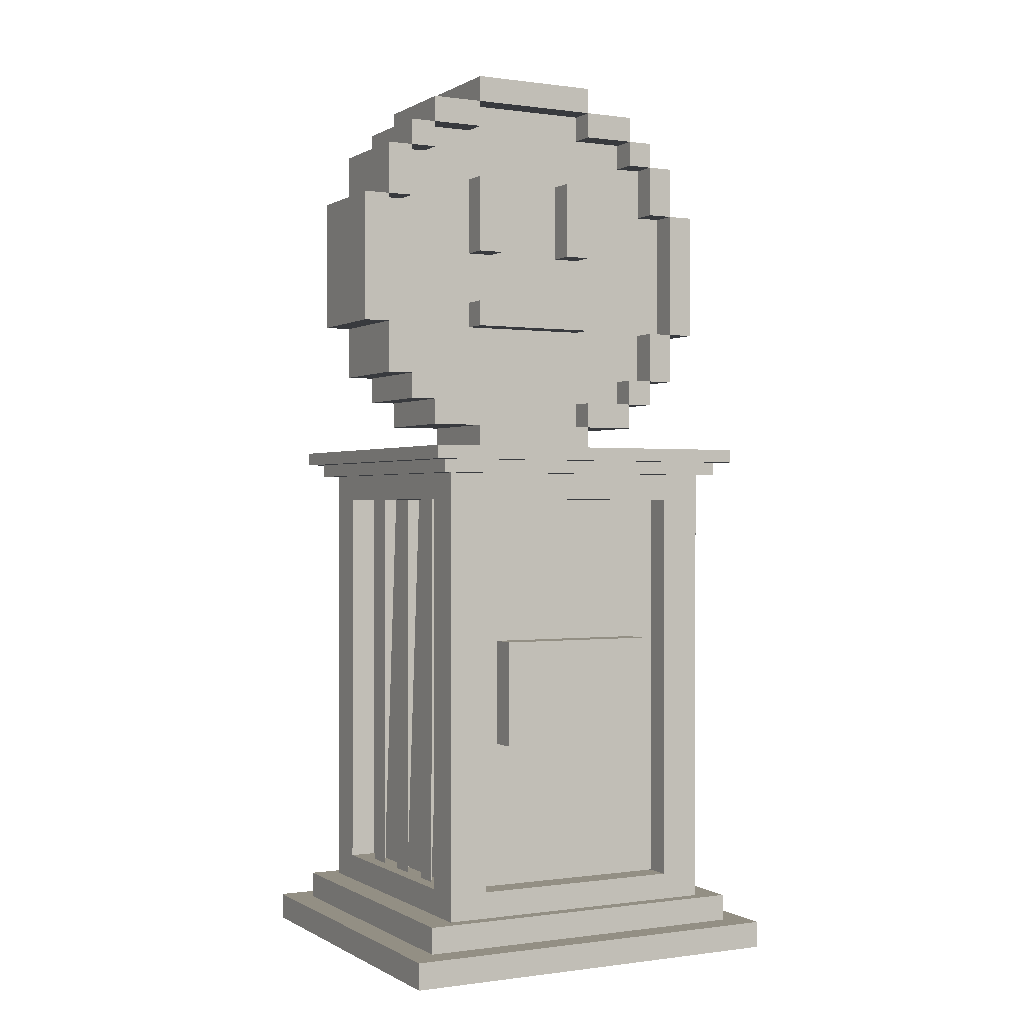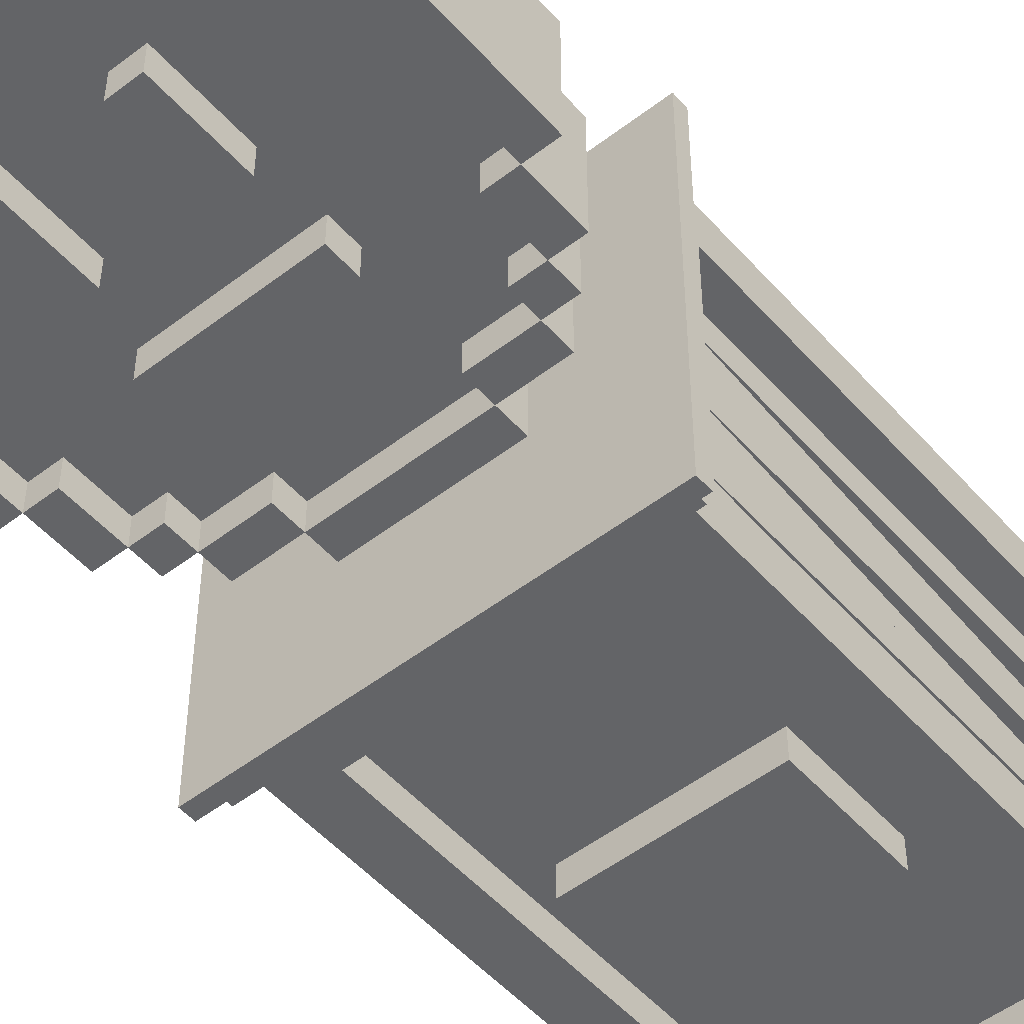
<metadata>
{"format":"obj","ext":"obj","renderer":"f3d","projection":"perspective","resolution":1024,"background":"white","views":[{"elev":0.1,"azim":152.3,"up":"+Y"},{"elev":-51.2,"azim":-140.0,"up":"+Z"}]}
</metadata>
<code>
v 9.031 0.2679 -6.045
v 9.031 0.2679 5.955
v 6.018 17.27 -9.045
v 6.011 25.27 -9.045
v 6.018 17.27 8.955
v 6.011 25.27 8.955
v 7.026 6.266 -9.045
v -2.974 6.258 8.955
v 9.002 36.27 -8.045
v 9.026 6.268 -8.045
v 9.026 6.268 -6.045
v 9.028 4.268 -6.045
v 9.028 4.268 5.955
v 9.026 6.268 5.955
v 9.002 36.27 7.955
v 9.026 6.268 7.955
v 8.026 6.267 -9.045
v 8.002 36.27 -9.045
v -2.998 36.26 -9.045
v 8.002 36.27 8.955
v 8.026 6.267 8.955
v 7.002 36.27 8.955
v 15.03 2.273 -14.04
v 15.03 0.2728 -14.04
v 13.03 2.271 -10.04
v 13.03 2.271 -12.04
v 13.03 4.271 -12.04
v 13.03 4.271 -10.04
v 9.026 6.268 -11.04
v 11.03 4.27 -11.04
v 8.026 6.267 -11.04
v 8.025 8.267 -11.04
v -2.972 4.258 -12.04
v 9.028 4.268 -10.04
v 6.011 25.27 -11.04
v 6.018 17.27 -11.04
v -2.989 25.26 -11.04
v 13.03 0.2712 -10.04
v 12 38.27 -12.04
v 11 39.27 -12.04
v 12 39.27 -12.04
v 13 39.27 -12.04
v 13 40.27 -13.04
v 13 39.27 -13.04
v -3 39.26 -13.04
v 9.002 36.27 -11.04
v 11 38.27 -10.04
v 11 38.27 -11.04
v 8.002 36.27 -11.04
v 7.026 6.266 -8.045
v 13.03 2.271 9.955
v 13.03 4.271 11.96
v 13.03 2.271 11.96
v 9.026 6.268 10.96
v 13.03 0.2712 13.96
v 13.03 0.2712 9.955
v -2.972 4.258 9.955
v 9.028 4.268 9.955
v 7.026 6.266 7.955
v 6.018 17.27 10.96
v 6.011 25.27 10.96
v 15.03 0.2728 13.96
v 15.03 2.273 13.96
v 11.03 6.27 -8.045
v 11.03 6.27 7.955
v 11.03 4.27 9.955
v 5.002 36.26 -6.045
v 12 39.27 11.96
v 12 38.27 11.96
v 11 39.27 11.96
v 11 38.27 11.96
v 13 39.27 12.96
v -3 39.26 12.96
v 13 40.27 12.96
v -3.001 40.26 11.96
v 9.002 36.27 10.96
v 9.001 38.27 10.96
v 5.002 36.26 5.955
v 11 38.27 10.96
v 11 38.27 9.955
v 11 36.27 7.955
v 11 36.27 -8.045
v 10 36.27 -5.545
v 10.03 6.269 -5.545
v 10 36.27 -3.545
v 10.03 6.269 -3.545
v 10 36.27 -1.045
v 10.03 6.269 -1.045
v 10 36.27 0.9555
v 10.03 6.269 0.9555
v 10 36.27 3.455
v 10.03 6.269 3.455
v 10 36.27 5.455
v 10.03 6.269 5.455
v 11.03 4.27 10.96
v 8.026 6.267 10.96
v 8.002 36.27 10.96
v 9.002 36.27 -5.545
v 9.026 6.268 -3.545
v 9.002 36.27 -1.045
v 9.026 6.268 0.9555
v 9.002 36.27 3.455
v 9.026 6.268 5.455
v 4.997 42.26 -4.045
v 8.997 42.27 -4.045
v 4.996 44.26 -4.045
v 8.996 44.27 -4.045
v 4.996 44.26 -2.045
v 4.997 42.26 -2.045
v 8.996 44.27 -2.045
v 11 44.27 -4.045
v 8.994 46.27 -4.045
v 10.99 46.27 -4.045
v 8.994 46.27 -2.045
v 10.99 46.27 -2.045
v 8.996 44.27 3.955
v 8.997 42.27 3.955
v 4.996 44.26 3.955
v 4.997 42.26 3.955
v 4.996 44.26 1.955
v 4.997 42.26 1.955
v 8.996 44.27 1.955
v 10.99 46.27 3.955
v 11 44.27 3.955
v 8.994 46.27 3.955
v 8.994 46.27 1.955
v 10.99 46.27 1.955
v 4.999 40.26 -4.045
v 4.999 40.26 3.955
v -3.003 42.26 1.955
v 12.99 46.27 3.955
v 12.99 46.27 -4.045
v 12.99 48.27 -4.045
v 12.99 48.27 1.955
v 12.99 48.27 -2.045
v 12.99 50.27 -4.045
v 14.99 50.27 -4.045
v 12.98 60.27 -4.045
v 14.98 60.27 -4.045
v 14.98 60.27 3.955
v 14.99 50.27 3.955
v 12.98 60.27 3.955
v 12.99 50.27 3.955
v 12.99 50.27 -2.045
v 10.99 50.27 -2.045
v 10.99 50.27 -4.045
v 12.99 52.27 1.955
v 12.99 52.27 -2.045
v 12.99 50.27 1.955
v 10.99 50.27 3.955
v 10.99 50.27 1.955
v 4.991 50.26 -4.045
v 4.989 52.26 -4.045
v 4.989 52.26 -2.045
v 4.991 50.26 -2.045
v 4.989 52.26 1.955
v 4.991 50.26 1.955
v 4.989 52.26 3.955
v 4.991 50.26 3.955
v 10.98 60.27 -4.045
v 10.98 64.27 -4.045
v 12.98 64.27 -4.045
v 10.98 64.27 -2.045
v 10.98 60.27 -2.045
v 12.98 60.27 -2.045
v 12.98 64.27 3.955
v 10.98 64.27 3.955
v 10.98 60.27 3.955
v 10.98 64.27 1.955
v 10.98 60.27 1.955
v 12.98 60.27 1.955
v 2.986 56.26 -4.045
v 4.986 56.26 -4.045
v 2.981 62.26 -4.045
v 4.981 62.26 -4.045
v 4.981 62.26 -2.045
v 4.986 56.26 -2.045
v 2.981 62.26 -2.045
v 2.986 56.26 -2.045
v 2.986 56.26 1.955
v 2.986 56.26 3.955
v 4.986 56.26 1.955
v 4.986 56.26 3.955
v 4.981 62.26 3.955
v 2.981 62.26 3.955
v 4.981 62.26 1.955
v 2.981 62.26 1.955
v 10.99 48.27 -2.045
v 10.99 48.27 1.955
v 8.98 64.27 -4.045
v 8.978 66.27 -4.045
v 10.98 66.27 -4.045
v 8.978 66.27 -2.045
v 8.98 64.27 -2.045
v 4.978 66.26 -4.045
v 4.977 68.26 -4.045
v 8.977 68.27 -4.045
v 4.977 68.26 -2.045
v 4.978 66.26 -2.045
v 10.98 66.27 3.955
v 8.978 66.27 3.955
v 8.98 64.27 3.955
v 8.978 66.27 1.955
v 8.98 64.27 1.955
v 8.977 68.27 3.955
v 4.977 68.26 3.955
v 4.978 66.26 3.955
v 4.977 68.26 1.955
v 4.978 66.26 1.955
v -3.023 68.26 -4.045
v 4.975 70.26 -4.045
v -3.023 68.26 -2.045
v 4.975 70.26 3.955
v -3.017 60.26 -2.045
v -3.014 56.26 -2.045
v -3.017 60.26 1.955
v -3.014 56.26 1.955
v -3.019 62.26 -2.045
v -3.019 62.26 1.955
v -10.97 0.2518 5.955
v -10.97 0.2518 -6.045
v -5.982 17.26 -9.045
v -7.989 25.25 -9.045
v -5.989 25.26 -9.045
v -5.982 17.26 8.955
v -7.982 17.25 8.955
v -5.989 25.26 8.955
v -7.974 6.254 -9.045
v -7.974 6.254 8.955
v -8.974 6.253 -8.045
v -8.998 36.25 -8.045
v -8.974 6.253 7.955
v -8.998 36.25 -6.045
v -8.998 36.25 5.955
v -8.998 36.25 7.955
v -7.998 36.25 -9.045
v -7.998 36.25 8.955
v -10.97 4.252 -11.04
v -7.974 6.254 -11.04
v -8.974 6.253 -11.04
v -12.97 2.25 -12.04
v -12.97 4.25 -12.04
v -12.97 4.25 -10.04
v -14.97 0.2486 -14.04
v -14.97 2.249 -14.04
v -10.97 4.252 -10.04
v -5.982 17.26 -11.04
v -5.989 25.26 -10.04
v -5.989 25.26 -11.04
v -11 38.25 -11.04
v -8.998 36.25 -11.04
v -7.998 36.25 -11.04
v -11 39.25 -12.04
v -11 40.25 -12.04
v -12 38.25 -12.04
v -12 39.25 -12.04
v -13 39.25 -13.04
v -13 40.25 -13.04
v -11 38.25 -10.04
v -11 36.25 -10.04
v -6.974 6.255 -8.045
v -10.97 4.252 10.96
v -10.97 4.252 9.955
v -10.97 4.252 11.96
v -10.97 6.252 10.96
v -8.974 6.253 10.96
v -7.974 6.254 10.96
v -6.974 6.255 7.955
v -8.974 6.253 9.955
v -10.97 6.252 7.955
v -14.97 0.2486 13.96
v -14.97 2.249 13.96
v -12.97 2.25 13.96
v -12.97 2.25 11.96
v -12.97 4.25 11.96
v -5.982 17.26 10.96
v -5.989 25.26 10.96
v -10.97 6.252 -8.045
v -11 40.25 -10.04
v -11 40.25 -6.045
v -11 38.25 -6.045
v -11 36.25 5.955
v -11 38.25 5.955
v -11 40.25 5.955
v -11 40.25 9.955
v -11 38.25 9.955
v -11 36.25 9.955
v -7.998 36.25 10.96
v -8.998 36.25 10.96
v -11 38.25 10.96
v -11 38.25 11.96
v -11 39.25 11.96
v -11 40.25 11.96
v -12 39.25 11.96
v -12 38.25 11.96
v -13 39.25 12.96
v -13 40.25 12.96
v -13 39.25 11.96
v -11 36.25 -8.045
v -9.974 6.253 -5.545
v -9.998 36.25 -5.545
v -9.974 6.253 -3.545
v -9.998 36.25 -3.545
v -9.974 6.253 -1.045
v -9.998 36.25 -1.045
v -9.974 6.253 0.9555
v -9.998 36.25 0.9555
v -9.974 6.253 3.455
v -9.998 36.25 3.455
v -9.974 6.253 5.455
v -9.998 36.25 5.455
v -11 36.25 7.955
v -8.974 6.253 -5.545
v -8.998 36.25 -3.545
v -8.974 6.253 -1.045
v -8.998 36.25 0.9555
v -8.974 6.253 3.455
v -8.998 36.25 5.455
v -5.001 40.26 -4.045
v -5.003 42.26 -4.045
v -5.003 42.26 -2.045
v -5.004 44.26 -4.045
v -5.004 44.26 -2.045
v -11 44.25 -4.045
v -9.004 44.25 -4.045
v -11.01 46.25 -4.045
v -9.006 46.25 -4.045
v -9.006 46.25 -2.045
v -9.004 44.25 -2.045
v -11.01 46.25 -2.045
v -9.003 42.25 -4.045
v -5.003 42.26 3.955
v -5.001 40.26 3.955
v -5.003 42.26 1.955
v -5.004 44.26 1.955
v -5.004 44.26 3.955
v -9.006 46.25 3.955
v -9.004 44.25 3.955
v -11.01 46.25 3.955
v -11 44.25 3.955
v -9.006 46.25 1.955
v -9.004 44.25 1.955
v -11.01 46.25 1.955
v -9.003 42.25 3.955
v -13.01 46.25 3.955
v -13.01 46.25 -4.045
v -11.01 48.25 -4.045
v -11.01 48.25 1.955
v -11.01 48.25 -2.045
v -5.009 50.26 -4.045
v -5.011 52.26 -4.045
v -5.011 52.26 -2.045
v -5.009 50.26 -2.045
v -5.011 52.26 3.955
v -5.009 50.26 3.955
v -5.011 52.26 1.955
v -5.009 50.26 1.955
v -11.01 50.25 -4.045
v -11.01 50.25 -2.045
v -13.01 50.25 -2.045
v -13.01 50.25 -4.045
v -11.01 50.25 1.955
v -11.01 50.25 3.955
v -13.01 50.25 3.955
v -13.01 50.25 1.955
v -5.014 56.26 -4.045
v -3.014 56.26 -4.045
v -5.019 62.26 -4.045
v -3.019 62.26 -4.045
v -5.019 62.26 -2.045
v -5.014 56.26 -2.045
v -5.014 56.26 1.955
v -5.014 56.26 3.955
v -3.014 56.26 3.955
v -3.019 62.26 3.955
v -5.019 62.26 3.955
v -5.019 62.26 1.955
v -13.02 60.25 -4.045
v -11.02 60.25 -4.045
v -13.02 64.25 -4.045
v -11.02 64.25 -4.045
v -11.02 64.25 -2.045
v -11.02 60.25 -2.045
v -13.02 60.25 -2.045
v -11.02 64.25 3.955
v -11.02 60.25 3.955
v -13.02 64.25 3.955
v -13.02 60.25 3.955
v -11.02 64.25 1.955
v -11.02 60.25 1.955
v -13.02 60.25 1.955
v -13.01 52.25 -2.045
v -13.01 56.25 -2.045
v -15.01 50.25 3.955
v -15.01 50.25 -4.045
v -13.01 56.25 1.955
v -13.01 52.25 1.955
v -15.02 60.25 3.955
v -15.02 60.25 -4.045
v -5.023 68.26 -4.045
v -5.022 66.26 -4.045
v -5.023 68.26 -2.045
v -5.022 66.26 -2.045
v -9.02 64.25 -4.045
v -11.02 66.25 -4.045
v -9.022 66.25 -4.045
v -9.022 66.25 -2.045
v -9.02 64.25 -2.045
v -5.025 70.26 -4.045
v -9.023 68.25 -4.045
v -5.023 68.26 1.955
v -5.022 66.26 1.955
v -5.023 68.26 3.955
v -5.022 66.26 3.955
v -9.022 66.25 3.955
v -9.02 64.25 3.955
v -11.02 66.25 3.955
v -9.022 66.25 1.955
v -9.02 64.25 1.955
v -5.025 70.26 3.955
v -9.023 68.25 3.955
v -15.01 56.25 -2.045
v -15.01 52.25 -2.045
v -15.01 56.25 1.955
v -15.01 52.25 1.955
o slot8
g slot8
f 5 8 21
f 6 5 21
f 22 6 21
f 22 227 6
f 22 237 227
f 223 224 222
f 227 226 225
f 228 222 7
f 228 223 222
f 8 5 225
f 225 226 8
f 226 229 8
f 7 222 3
f 232 231 230
f 233 231 232
f 234 233 232
f 15 10 9
f 15 11 10
f 232 235 234
f 15 12 11
f 14 13 12
f 15 14 12
f 19 4 224
f 15 16 14
f 7 18 17
f 224 223 19
f 3 4 18
f 7 3 18
f 223 236 19
f 237 226 227
f 19 18 4
f 22 21 20
o slot10
g slot10
f 220 1 2
f 220 221 1
f 242 33 241
f 243 33 242
f 246 34 33
f 243 246 33
f 36 222 247
f 37 249 248
f 222 249 247
f 222 248 249
f 247 37 36
f 247 249 37
f 251 238 250
f 252 251 250
f 250 48 252
f 39 255 253
f 253 254 39
f 254 40 39
f 260 251 252
f 256 253 255
f 256 255 295
f 297 258 257
f 258 45 257
f 258 43 45
f 253 257 45
f 253 256 257
f 297 43 258
f 255 39 259
f 259 295 255
f 246 250 238
f 260 259 250
f 246 260 250
f 63 24 23
f 63 62 24
f 23 25 63
f 26 25 23
f 23 245 26
f 28 26 27
f 28 25 26
f 236 239 252
f 252 239 240
f 240 238 252
f 251 252 238
f 1 244 24
f 32 29 31
f 32 30 29
f 1 221 244
f 261 50 29
f 271 2 55
f 32 48 30
f 33 26 241
f 33 27 26
f 239 30 238
f 239 29 30
f 271 220 2
f 241 26 245
f 34 27 33
f 34 28 27
f 57 263 262
f 262 264 57
f 264 52 57
f 4 36 35
f 267 262 95
f 266 265 262
f 267 266 262
f 268 266 267
f 37 35 36
f 268 269 266
f 37 4 35
f 290 270 265
f 245 23 24
f 271 55 273
f 273 272 271
f 264 275 274
f 38 1 24
f 62 38 24
f 52 264 274
f 40 41 39
f 224 37 248
f 41 68 39
f 68 42 72
f 68 41 42
f 42 44 43
f 43 72 42
f 224 4 37
f 43 44 45
f 222 224 248
f 276 5 60
f 276 225 5
f 227 277 61
f 48 46 252
f 277 225 276
f 67 252 46
f 67 260 252
f 42 45 44
f 40 253 45
f 41 40 45
f 42 41 45
f 277 227 225
f 277 60 61
f 277 276 60
f 278 232 230
f 47 259 39
f 278 270 232
f 271 244 221
f 30 48 47
f 221 220 271
f 245 273 274
f 245 272 273
f 32 31 17
f 263 246 243
f 17 49 32
f 262 263 243
f 32 46 48
f 32 49 46
f 243 264 262
f 243 275 264
f 263 262 265
f 265 246 263
f 278 260 246
f 270 278 246
f 265 270 246
f 52 51 28
f 52 53 51
f 52 274 53
f 272 245 271
f 275 243 274
f 54 267 95
f 280 279 259
f 56 55 2
f 259 260 280
f 281 280 260
f 260 282 281
f 273 53 274
f 233 282 260
f 58 57 52
f 52 28 58
f 282 233 234
f 283 281 282
f 268 54 59
f 268 267 54
f 285 284 283
f 4 3 36
f 283 282 285
f 3 222 36
f 286 285 282
f 282 287 286
f 6 60 5
f 6 61 60
f 289 288 290
f 75 291 71
f 292 291 75
f 75 293 292
f 61 6 227
f 234 78 287
f 287 282 234
f 56 38 62
f 55 56 62
f 288 289 287
f 53 273 63
f 51 53 63
f 25 51 63
f 55 62 63
f 290 286 71
f 71 291 290
f 63 273 55
f 294 291 292
f 294 295 291
f 297 296 73
f 292 70 73
f 2 1 38
f 56 2 38
f 294 292 73
f 13 58 28
f 12 13 28
f 34 12 28
f 10 65 64
f 14 16 65
f 11 14 65
f 10 11 65
f 56 38 25
f 25 28 56
f 51 56 28
f 73 298 294
f 73 296 298
f 65 79 66
f 64 65 66
f 30 64 66
f 290 291 295
f 67 233 260
f 70 69 68
f 70 71 69
f 74 73 72
f 74 297 73
f 286 290 295
f 70 75 71
f 283 286 295
f 77 288 76
f 77 290 288
f 281 283 295
f 288 78 76
f 295 259 281
f 288 287 78
f 286 80 79
f 79 71 286
f 298 256 294
f 298 257 256
f 70 68 72
f 294 256 295
f 72 73 70
f 15 82 81
f 15 9 82
f 298 296 297
f 297 257 298
f 71 39 69
f 223 228 239
f 80 47 39
f 236 223 239
f 79 80 39
f 71 79 39
f 278 299 260
f 302 301 300
f 302 303 301
f 297 74 43
f 47 81 82
f 47 80 81
f 68 69 39
f 306 305 304
f 306 307 305
f 310 309 308
f 43 74 72
f 310 311 309
f 82 64 30
f 47 82 30
f 85 84 83
f 85 86 84
f 267 229 226
f 17 18 49
f 89 88 87
f 89 90 88
f 93 92 91
f 93 94 92
f 226 237 267
f 80 65 81
f 80 79 65
f 237 288 267
f 270 287 312
f 79 95 66
f 97 21 96
f 97 20 21
f 9 64 82
f 9 10 64
f 98 83 84
f 287 270 290
f 99 86 85
f 290 286 287
f 100 87 88
f 299 230 231
f 101 90 89
f 299 278 230
f 102 91 92
f 300 301 313
f 103 94 93
f 303 302 314
f 16 81 65
f 16 15 81
f 97 54 76
f 97 96 54
f 77 95 79
f 304 305 315
f 76 54 95
f 77 76 95
f 307 306 316
f 308 309 317
f 240 239 238
f 311 310 318
f 239 240 261
f 270 235 232
f 261 29 239
f 241 245 274
f 270 312 235
f 241 243 242
f 241 274 243
f 245 244 271
f 267 288 289
f 289 290 267
f 245 24 244
f 266 267 290
f 290 265 266
o slot12
g slot12
f 176 177 173
f 376 374 375
f 351 352 154
f 405 404 381
f 402 403 401
f 172 178 174
f 417 416 415
f 385 390 389
f 172 179 178
f 216 219 375
f 421 406 415
f 338 331 344
f 405 415 406
f 366 370 368
f 173 179 172
f 173 177 179
f 175 178 176
f 417 405 381
f 175 174 178
f 182 181 180
f 182 183 181
f 338 336 335
f 186 185 184
f 347 326 346
f 186 187 185
f 387 388 386
f 344 320 332
f 184 182 186
f 341 339 337
f 405 406 404
f 184 183 182
f 181 187 180
f 328 329 325
f 354 159 158
f 181 185 187
f 339 324 340
f 410 421 413
f 185 183 184
f 185 181 183
f 161 166 162
f 346 358 347
f 409 420 213
f 357 354 356
f 358 360 359
f 161 167 166
f 421 410 406
f 341 343 339
f 407 404 406
f 162 142 138
f 329 322 325
f 410 413 400
f 217 374 373
f 162 166 142
f 380 381 379
f 326 327 325
f 115 146 113
f 188 145 146
f 347 349 339
f 115 188 146
f 189 127 123
f 123 151 189
f 217 373 372
f 104 320 321
f 123 150 151
f 398 399 395
f 329 323 322
f 332 319 333
f 368 367 366
f 350 352 351
f 404 382 381
f 363 348 362
f 204 202 201
f 219 377 376
f 169 202 204
f 393 392 361
f 210 402 400
f 133 132 113
f 336 344 332
f 362 365 364
f 113 136 133
f 113 146 136
f 131 143 150
f 399 398 388
f 150 123 131
f 191 161 190
f 191 192 161
f 323 320 322
f 419 416 385
f 387 380 378
f 190 193 191
f 366 371 370
f 190 194 193
f 410 400 401
f 339 326 324
f 382 379 381
f 161 194 190
f 350 353 352
f 152 353 350
f 345 364 361
f 335 342 338
f 161 163 194
f 196 191 195
f 157 159 355
f 325 322 320
f 332 333 129
f 354 355 159
f 394 395 361
f 420 409 400
f 346 361 358
f 339 363 364
f 196 197 191
f 402 401 400
f 382 383 379
f 359 347 358
f 396 391 388
f 420 400 413
f 195 198 196
f 364 345 339
f 195 199 198
f 336 334 335
f 395 399 378
f 398 395 394
f 358 361 360
f 203 201 207
f 404 408 382
f 409 211 196
f 191 199 195
f 338 325 331
f 347 339 326
f 351 152 350
f 395 378 361
f 130 332 119
f 191 193 199
f 218 367 369
f 345 361 346
f 201 167 200
f 201 202 167
f 384 393 361
f 409 210 400
f 388 365 397
f 340 325 338
f 388 364 365
f 218 214 367
f 373 376 377
f 375 217 216
f 204 201 203
f 392 360 361
f 327 326 330
f 398 364 388
f 210 212 402
f 328 325 327
f 390 386 388
f 214 215 367
f 390 388 391
f 387 386 385
f 420 206 213
f 169 167 202
f 415 416 419
f 206 201 205
f 337 338 342
f 419 385 389
f 417 385 416
f 415 419 418
f 206 207 201
f 209 206 208
f 209 207 206
f 369 370 218
f 336 332 334
f 413 415 414
f 203 207 209
f 208 206 413
f 409 196 210
f 420 413 206
f 196 212 210
f 344 331 320
f 130 334 332
f 369 368 370
f 196 198 212
f 414 415 418
f 363 339 348
f 398 394 364
f 414 418 412
f 219 376 375
f 385 386 390
f 367 371 366
f 340 324 325
f 380 387 385
f 208 413 411
f 157 355 357
f 417 381 385
f 376 373 374
f 407 408 404
f 375 374 217
f 356 354 158
f 191 200 192
f 191 201 200
f 362 364 363
f 192 167 161
f 323 321 320
f 320 104 319
f 379 383 384
f 413 414 412
f 325 320 331
f 337 342 341
f 349 348 339
f 196 206 205
f 326 325 324
f 211 213 206
f 373 377 372
f 336 338 344
f 384 361 378
f 367 215 371
f 345 326 339
f 211 206 196
f 332 320 319
f 380 379 378
f 196 205 197
f 327 330 328
f 379 384 378
f 192 200 167
f 197 201 191
f 197 205 201
f 409 213 211
f 405 417 415
f 387 378 388
f 106 105 104
f 106 107 105
f 104 108 106
f 104 109 108
f 107 108 110
f 107 106 108
f 112 111 107
f 112 113 111
f 107 114 112
f 107 110 114
f 113 114 115
f 113 112 114
f 118 117 116
f 118 119 117
f 121 118 120
f 121 119 118
f 122 118 116
f 122 120 118
f 125 124 123
f 125 116 124
f 122 125 126
f 122 116 125
f 127 125 123
f 127 126 125
f 104 128 319
f 397 396 388
f 394 361 364
f 104 321 109
f 399 388 378
f 413 412 411
f 403 406 401
f 119 121 130
f 403 407 406
f 119 105 117
f 119 104 105
f 116 111 124
f 116 107 111
f 123 132 131
f 123 113 132
f 107 117 105
f 107 116 117
f 113 124 111
f 113 123 124
f 133 131 132
f 380 385 381
f 135 134 131
f 133 135 131
f 104 129 128
f 104 119 129
f 138 137 136
f 138 139 137
f 142 141 140
f 142 143 141
f 140 137 139
f 140 141 137
f 136 142 138
f 136 143 142
f 137 143 136
f 137 141 143
f 139 142 140
f 139 138 142
f 144 133 136
f 144 135 133
f 136 145 144
f 136 146 145
f 144 148 147
f 147 135 144
f 149 134 135
f 147 149 135
f 143 134 149
f 143 131 134
f 149 150 143
f 149 151 150
f 339 338 337
f 351 153 152
f 154 152 153
f 154 155 152
f 339 340 338
f 152 155 353
f 359 349 347
f 153 351 154
f 158 157 156
f 158 159 157
f 332 129 119
f 413 421 415
f 345 346 326
f 410 401 406
f 357 355 354
f 158 156 356
f 368 369 367
f 161 138 160
f 161 162 138
f 160 163 161
f 160 164 163
f 138 164 160
f 138 165 164
f 167 142 166
f 167 168 142
f 170 167 169
f 170 168 167
f 171 168 170
f 171 142 168
f 174 173 172
f 174 175 173
f 176 173 175
o slot79
g slot79
f 203 209 204
f 148 144 188
f 144 135 188
f 391 396 362
f 126 335 120
f 164 165 114
f 126 189 216
f 209 208 412
f 199 194 164
f 194 163 164
f 215 114 323
f 390 362 341
f 389 390 341
f 164 214 218
f 359 383 408
f 411 412 208
f 219 412 419
f 108 109 321
f 169 204 219
f 422 393 359
f 147 171 170
f 126 127 189
f 188 115 114
f 391 362 390
f 189 134 216
f 397 362 424
f 348 343 341
f 349 328 330
f 215 214 164
f 396 424 362
f 216 134 149
f 216 219 419
f 217 216 419
f 114 165 148
f 335 334 130
f 323 108 321
f 403 212 199
f 212 198 199
f 114 110 108
f 188 114 148
f 362 348 341
f 120 122 126
f 114 108 323
f 216 217 126
f 341 335 419
f 329 328 323
f 393 384 383
f 383 382 408
f 199 193 194
f 424 425 397
f 170 216 149
f 149 147 170
f 403 199 164
f 209 412 219
f 328 349 408
f 393 383 359
f 120 335 130
f 349 359 408
f 169 216 170
f 219 216 169
f 392 359 360
f 341 342 335
f 408 323 328
f 341 419 389
f 114 215 164
f 323 403 218
f 204 209 219
f 214 215 323
f 323 408 403
f 412 418 419
f 218 214 323
f 402 212 403
f 392 423 422
f 335 217 419
f 407 403 408
f 397 365 362
f 422 359 392
f 120 130 121
f 218 403 164
f 217 335 126

</code>
